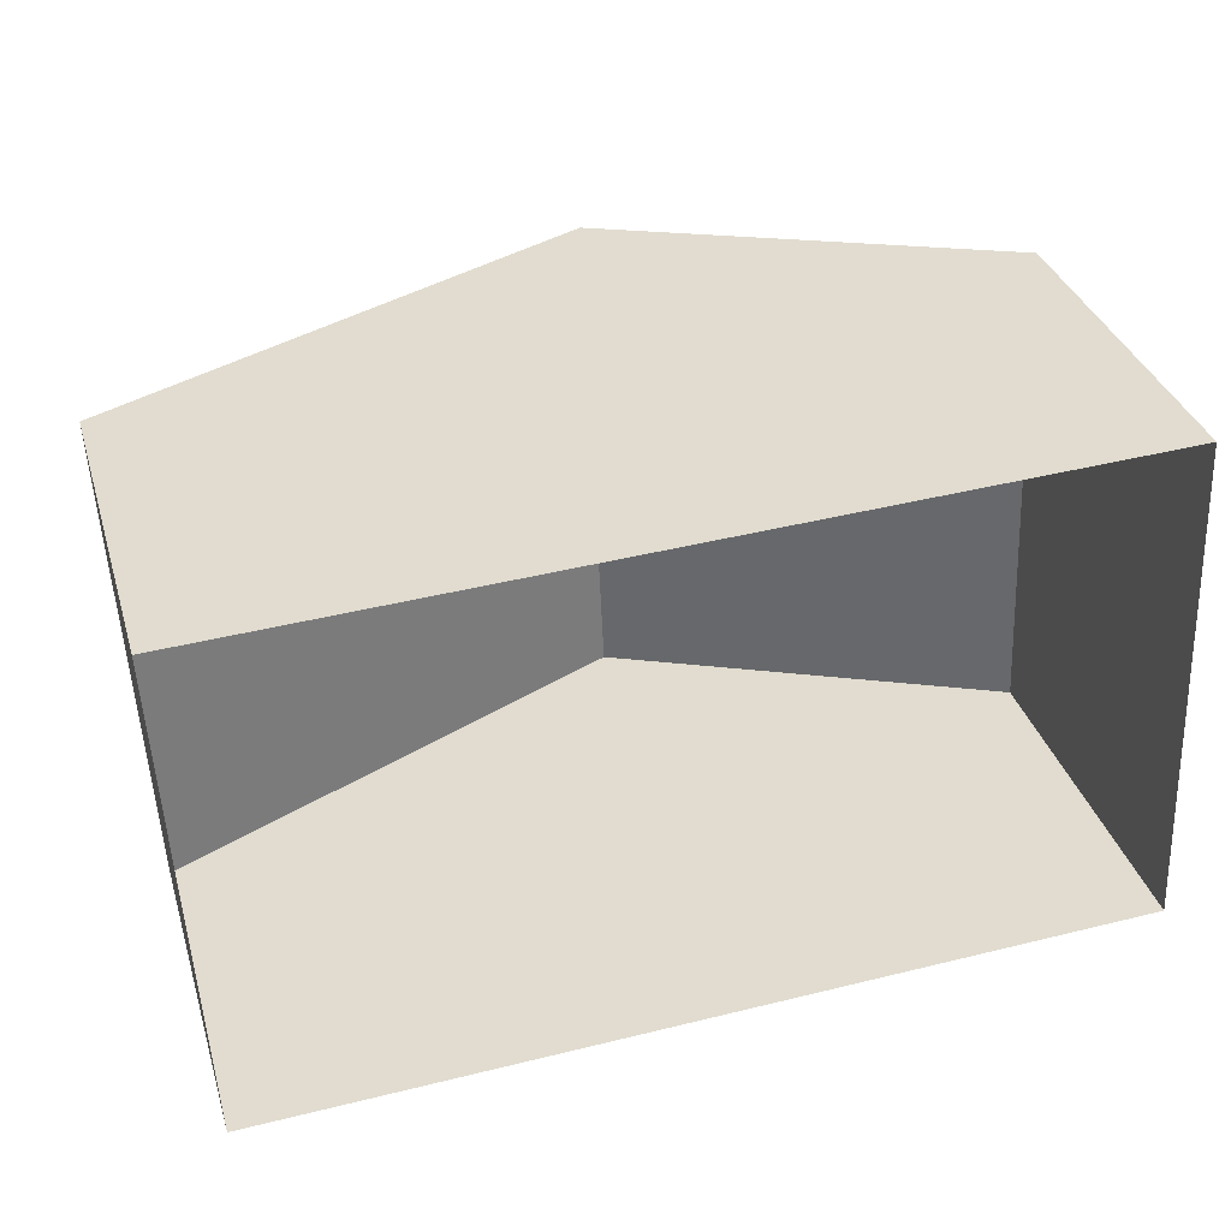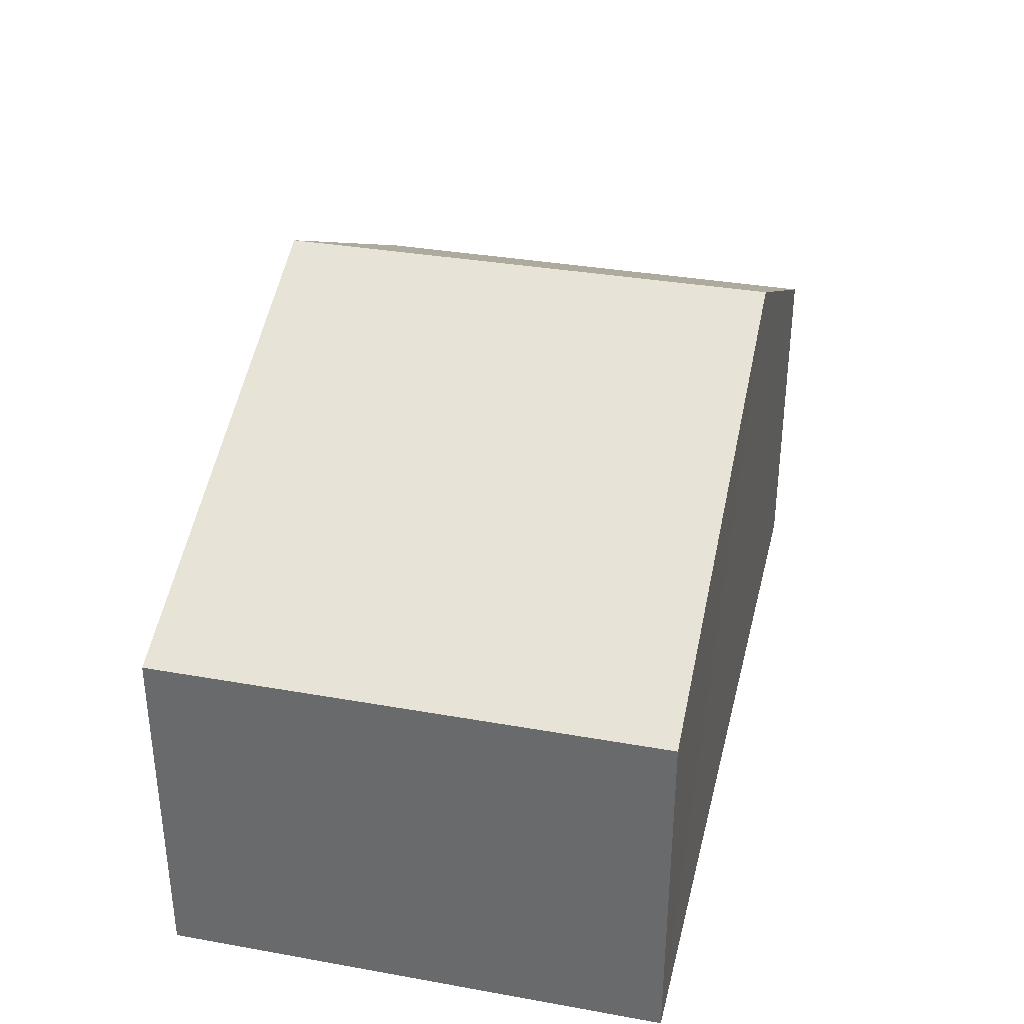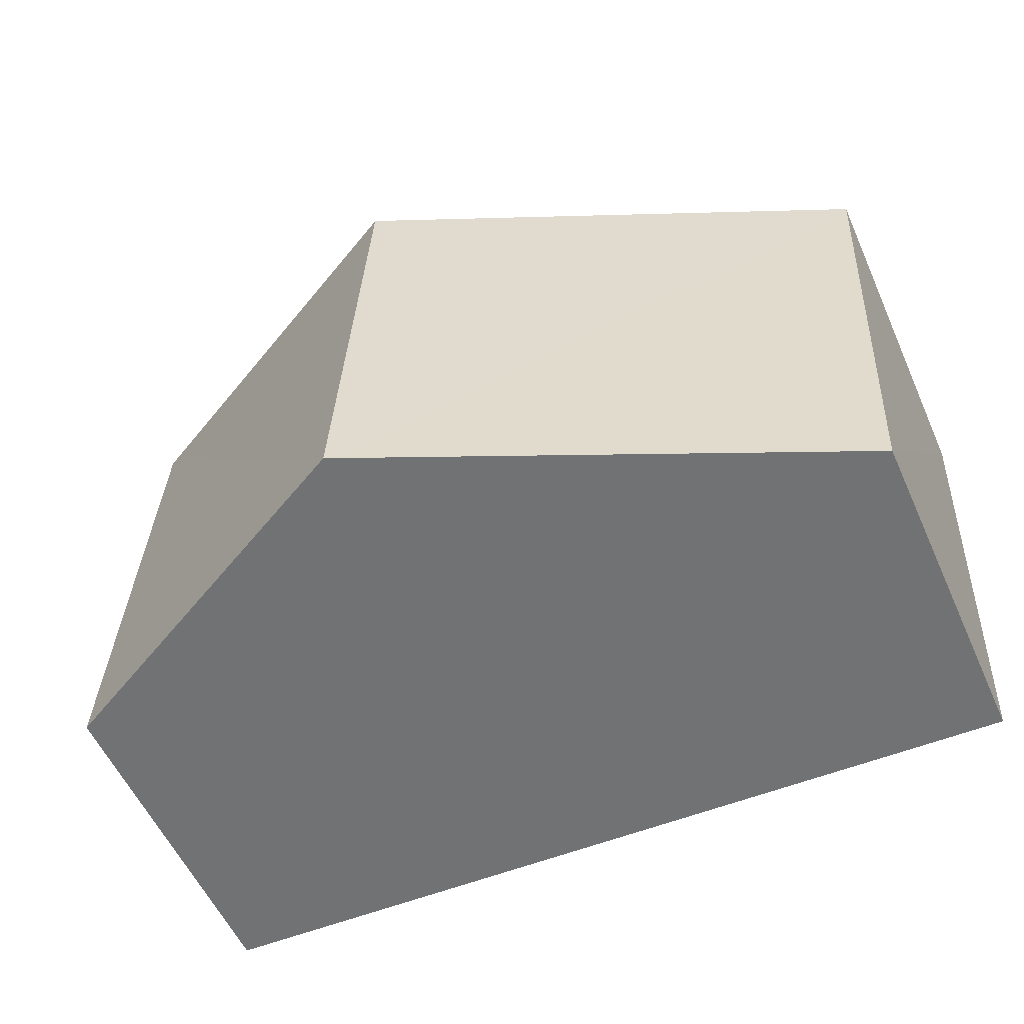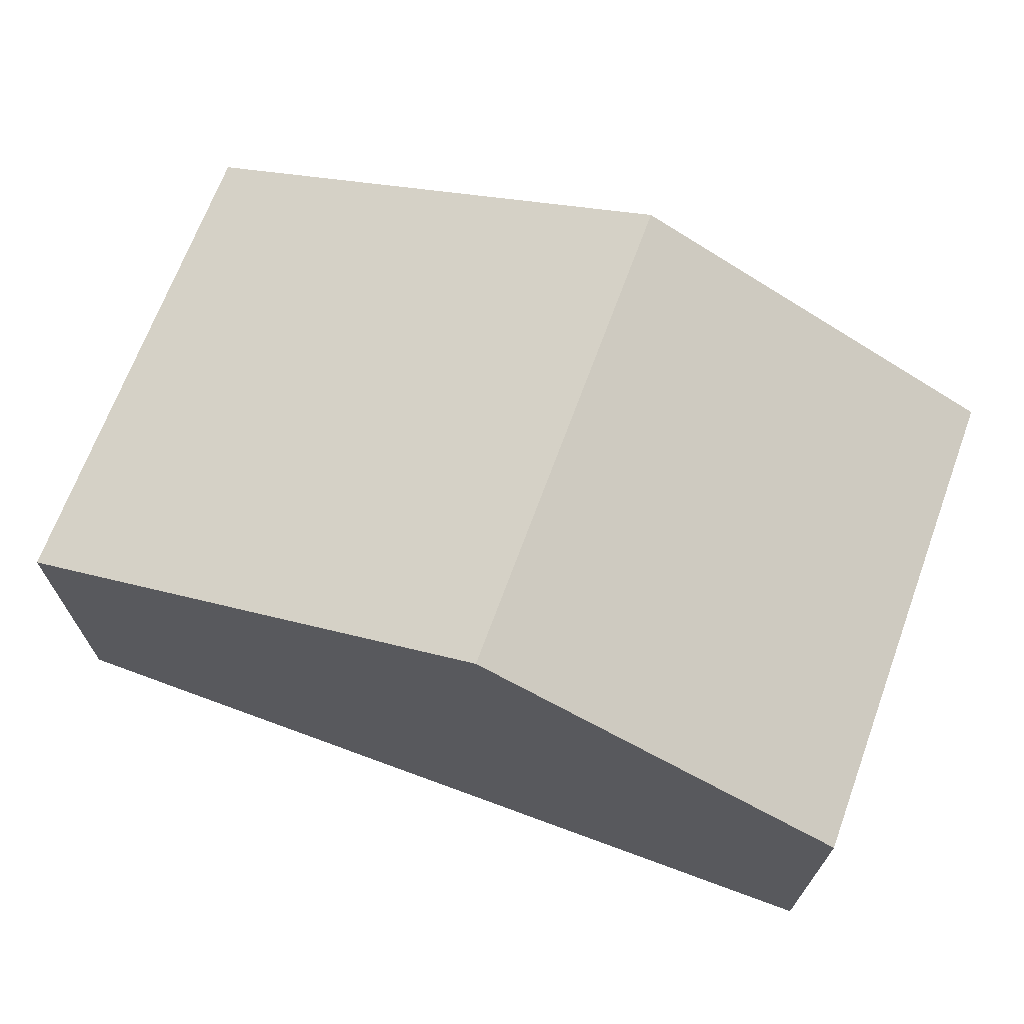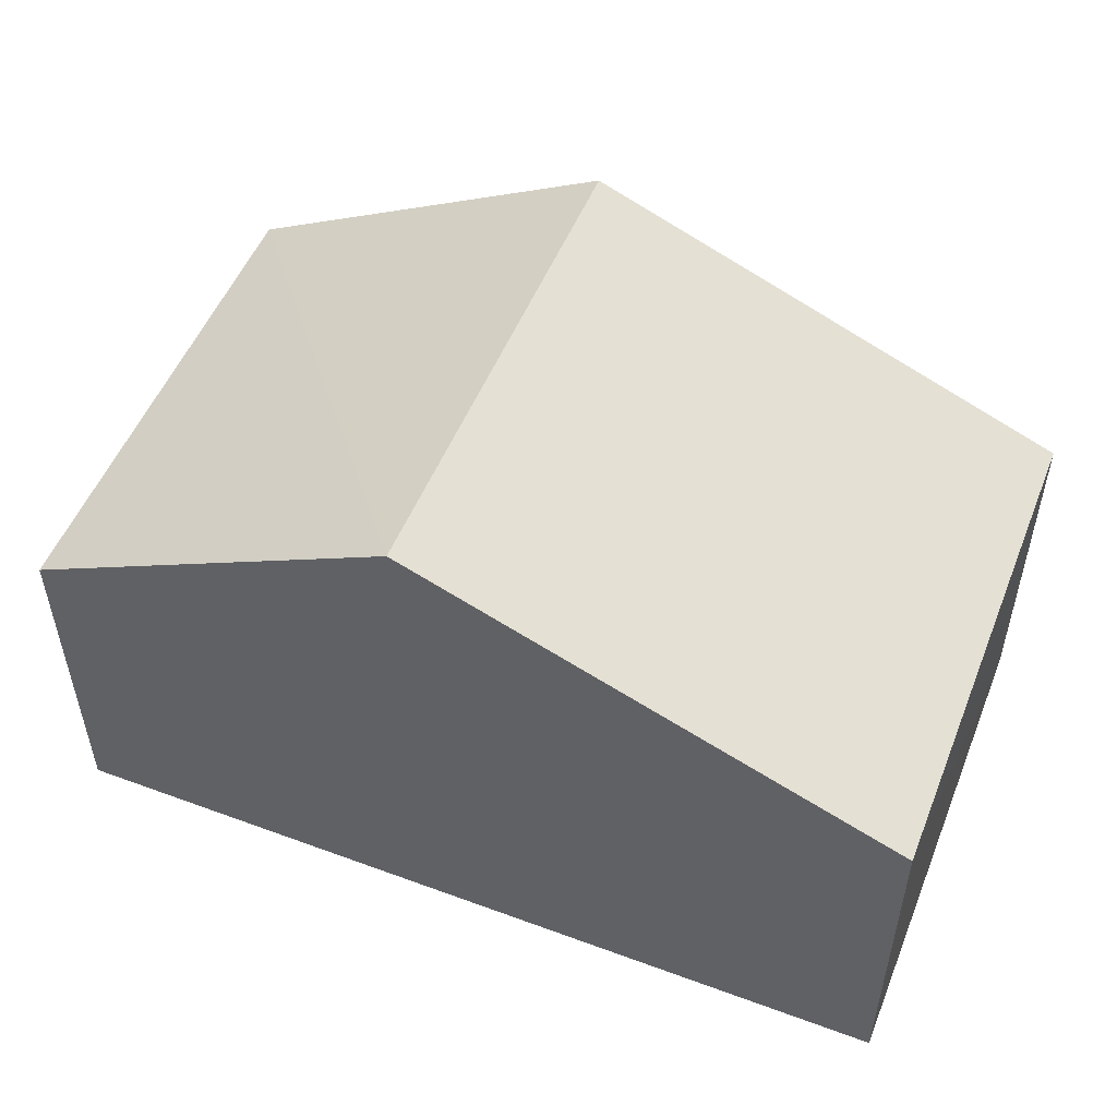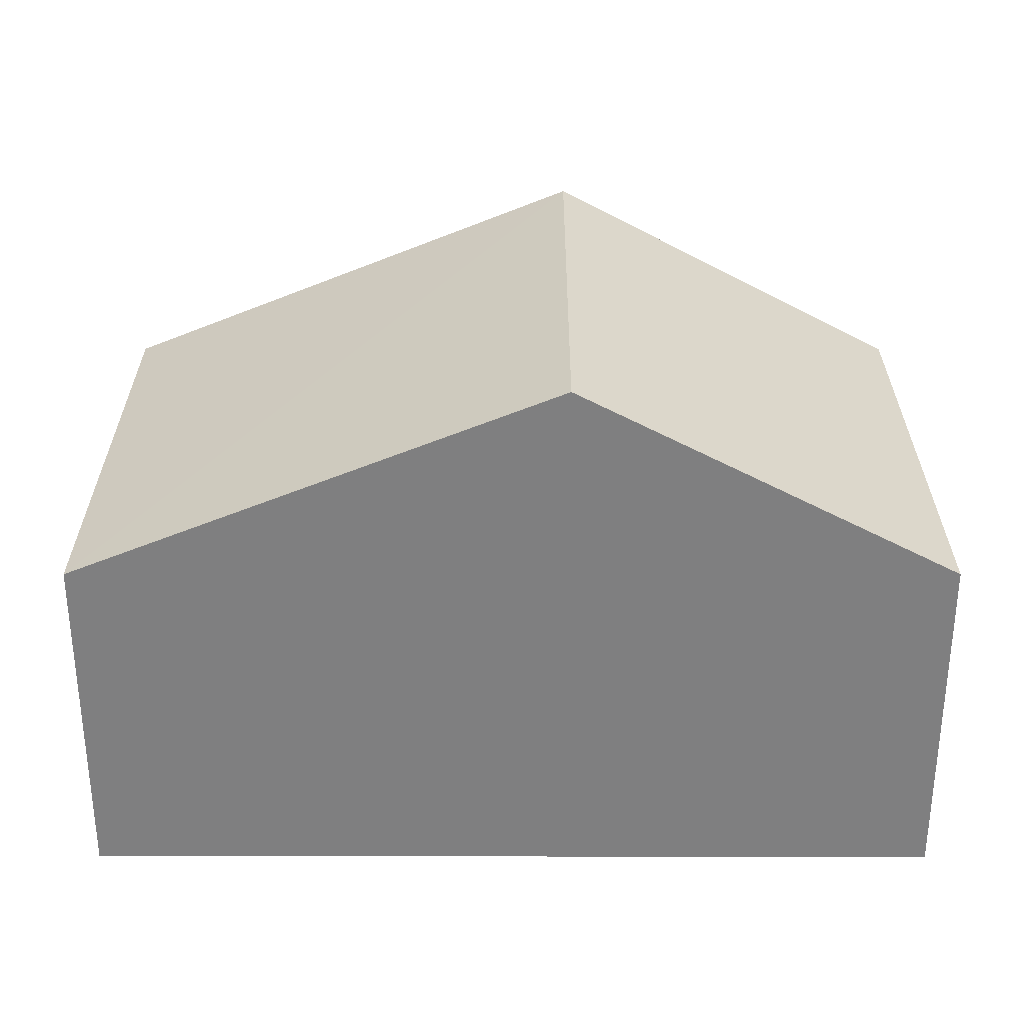
<metadata>
{"format":"obj","ext":"obj","renderer":"f3d","projection":"perspective","resolution":1024,"background":"white","views":[{"elev":34.6,"azim":164.1,"up":"+Y"},{"elev":34.7,"azim":100.6,"up":"+Z"},{"elev":-56.9,"azim":24.4,"up":"+Y"},{"elev":69.0,"azim":-162.3,"up":"+Z"},{"elev":51.8,"azim":19.1,"up":"+Z"},{"elev":30.1,"azim":177.5,"up":"+Z"}]}
</metadata>
<code>
v -3.728e+05 -1.049e+05 25.53
v -3.728e+05 -1.049e+05 25.53
v -3.728e+05 -1.049e+05 25.53
v -3.728e+05 -1.049e+05 25.53
v -3.728e+05 -1.049e+05 29.07
v -3.728e+05 -1.049e+05 29.07
v -3.728e+05 -1.049e+05 31.07
v -3.728e+05 -1.049e+05 31.07
v -3.728e+05 -1.049e+05 29.07
v -3.728e+05 -1.049e+05 29.07
f 1 2 3
f 1 4 2
f 5 6 7
f 8 5 7
f 7 9 8
f 7 10 9
f 6 4 7
f 4 1 7
f 1 10 7
f 6 2 4
f 6 5 2
f 10 1 3
f 9 10 3
f 9 3 8
f 3 2 8
f 2 5 8

</code>
